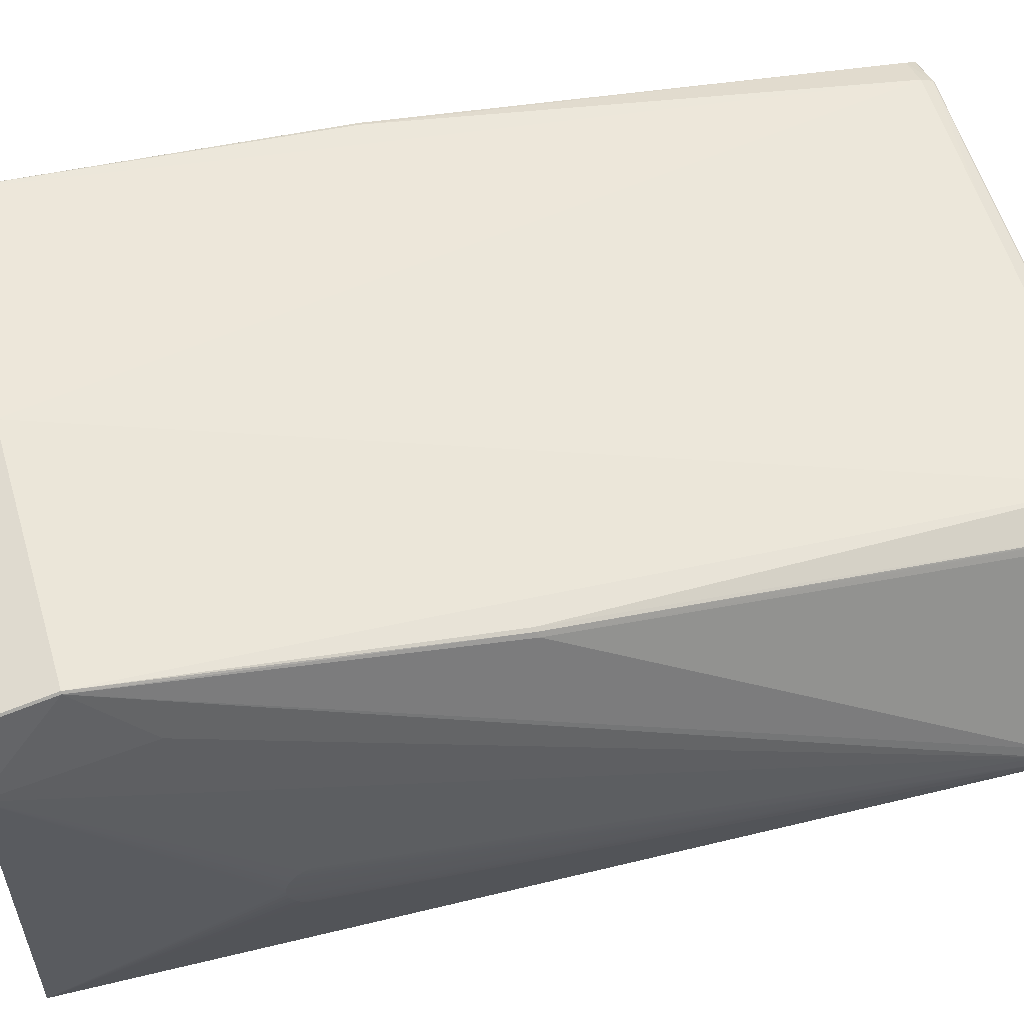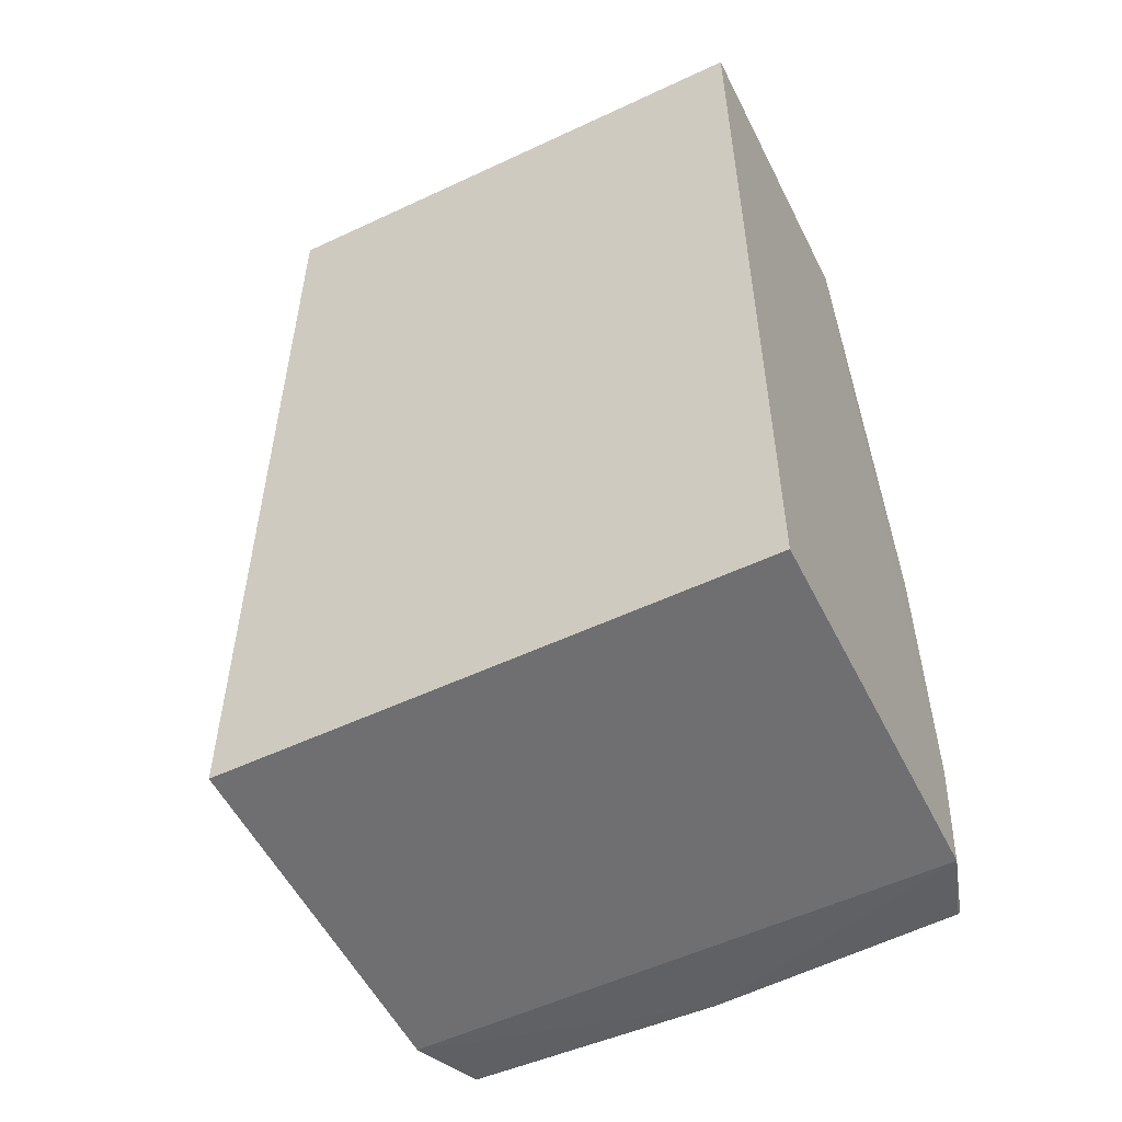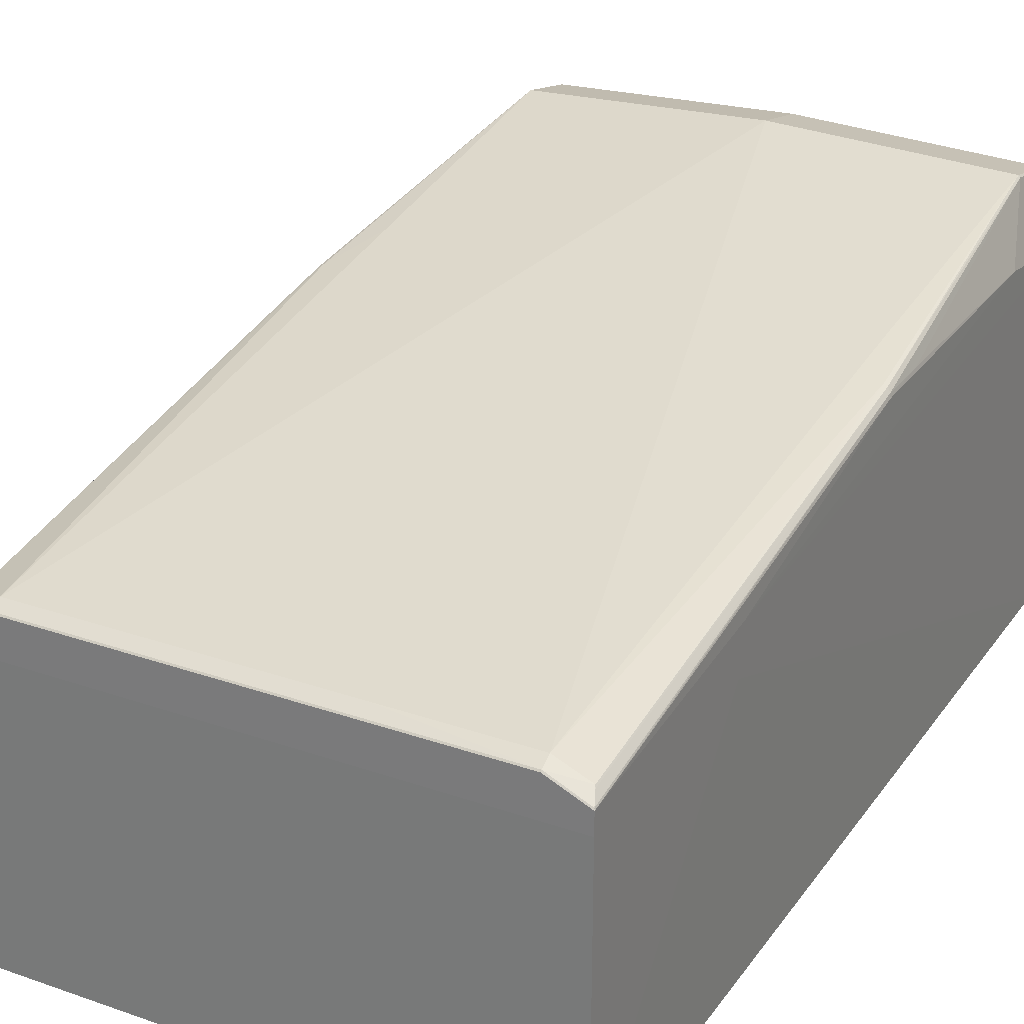
<metadata>
{"format":"obj","ext":"obj","renderer":"f3d","projection":"perspective","resolution":1024,"background":"white","views":[{"elev":57.3,"azim":73.5,"up":"+Z"},{"elev":-54.7,"azim":-153.6,"up":"+Y"},{"elev":27.4,"azim":-151.9,"up":"+Z"}]}
</metadata>
<code>
o
v -5.905 -10 -4.09
v -5.905 -8.666 -4.09
v -5.415 -10 -4.09
v -5.415 -10 -4.09
v -5.905 9.847 -4.09
v -5.905 11.17 -4.09
v -5.415 -9.698 5.675
v -5.375 -9.738 5.669
v -5.375 -9.698 5.718
v -5.905 -10 -4.09
v -5.415 -10 -4.09
v -5.905 -10 4.089
v -5.415 -9.698 5.675
v -5.905 -10 4.089
v -5.375 -9.738 5.669
v -5.415 -10 -4.09
v 5.905 -10 -4.089
v 0.000215 -10 -4.09
v -5.905 -10 -4.09
v -5.905 6.079 -4.09
v -5.905 -8.666 -4.09
v -5.905 -8.666 -4.09
v -5.905 6.079 -4.09
v -5.415 -10 -4.09
v -5.415 -10 -4.09
v -5.905 6.079 -4.09
v -5.905 9.847 -4.09
v -5.415 -9.698 5.675
v -5.415 -8.242 5.986
v -5.905 -10 4.089
v -5.415 -9.698 5.675
v -5.375 -9.698 5.718
v -5.375 -8.241 6.028
v -5.415 -9.698 5.675
v -5.375 -8.241 6.028
v -5.415 -8.242 5.986
v -5.415 -10 -4.09
v 5.905 -8.666 -4.089
v 5.905 -10 -4.089
v 5.905 -8.666 -4.089
v 5.905 -7.333 -4.089
v 5.905 -10 -4.089
v -5.415 -10 -4.09
v 5.905 -7.333 -4.089
v 5.905 -8.666 -4.089
v -5.415 -8.242 5.986
v -5.905 -6.829 4.62
v -5.905 -10 4.089
v -5.415 -10 -4.09
v -5.905 11.17 -4.09
v 5.905 11.17 -4.089
v -5.415 -10 -4.09
v 5.905 11.17 -4.089
v 5.905 -7.333 -4.089
v -5.375 -9.698 5.718
v -0.000312 -9.698 5.94
v -5.375 -8.241 6.028
v -5.375 -9.738 5.669
v -0.00031 -9.738 5.892
v -5.375 -9.698 5.718
v -5.375 -9.698 5.718
v -0.00031 -9.738 5.892
v -0.000312 -9.698 5.94
v -5.905 -10 4.089
v -0.00031 -9.738 5.892
v -5.375 -9.738 5.669
v -0.00031 -9.738 5.892
v 5.375 -9.698 5.718
v -0.000312 -9.698 5.94
v -0.00031 -9.738 5.892
v 5.375 -9.738 5.67
v 5.375 -9.698 5.718
v 5.375 -9.738 5.67
v 5.415 -9.698 5.676
v 5.375 -9.698 5.718
v -5.787 10.91 2.931
v -5.763 10.87 2.968
v -5.889 11.15 2.762
v -5.415 -8.242 5.986
v -5.883 -1.579 4.702
v -5.905 -6.829 4.62
v -5.883 -1.579 4.702
v -5.905 -1.668 4.621
v -5.905 -6.829 4.62
v -0.000312 -9.698 5.94
v -0.000329 -8.241 6.251
v -5.375 -8.241 6.028
v -0.00031 -9.738 5.892
v 5.905 -10 4.09
v 5.375 -9.738 5.67
v 5.375 -9.738 5.67
v 5.905 -10 4.09
v 5.415 -9.698 5.676
v 5.415 -9.698 5.676
v 5.375 -8.241 6.029
v 5.375 -9.698 5.718
v 5.375 -9.698 5.718
v 5.375 -8.241 6.029
v -0.000312 -9.698 5.94
v -0.000312 -9.698 5.94
v 5.375 -8.241 6.029
v -0.000329 -8.241 6.251
v 5.905 -10 4.09
v 5.415 -8.242 5.986
v 5.415 -9.698 5.676
v 5.415 -9.698 5.676
v 5.415 -8.242 5.986
v 5.375 -8.241 6.029
v -5.905 11.17 2.725
v -5.889 11.15 2.762
v -5.011 11.17 3.12
v -5.763 10.87 2.968
v -5.018 11.14 3.15
v -5.889 11.15 2.762
v -5.889 11.15 2.762
v -5.018 11.14 3.15
v -5.011 11.17 3.12
v -5.905 11.17 2.725
v -5.88 -0.3312 4.706
v -5.889 11.15 2.762
v -5.415 -8.242 5.986
v -5.88 -0.3312 4.706
v -5.883 -1.579 4.702
v -5.787 10.91 2.931
v -5.889 11.15 2.762
v -5.813 -0.377 4.802
v -5.88 -0.3312 4.706
v -5.813 -0.377 4.802
v -5.889 11.15 2.762
v -5.375 -8.241 6.028
v -5.813 -0.377 4.802
v -5.415 -8.242 5.986
v -5.415 -8.242 5.986
v -5.813 -0.377 4.802
v -5.88 -0.3312 4.706
v -5.787 10.91 2.931
v -5.813 -0.377 4.802
v -5.763 10.87 2.968
v -5.905 11.17 2.725
v -5.905 -0.2952 4.621
v -5.88 -0.3312 4.706
v -5.883 -1.579 4.702
v -5.905 -0.2952 4.621
v -5.905 -1.668 4.621
v -5.88 -0.3312 4.706
v -5.905 -0.2952 4.621
v -5.883 -1.579 4.702
v -0.000329 -8.241 6.251
v -5.212 -1.954 5.135
v -5.375 -8.241 6.028
v -5.905 -10 4.089
v 5.415 -10 4.09
v -0.00031 -9.738 5.892
v -0.00031 -9.738 5.892
v 5.415 -10 4.09
v 5.905 -10 4.09
v -5.375 -8.241 6.028
v -5.734 -0.3909 4.843
v -5.813 -0.377 4.802
v -5.813 -0.377 4.802
v -5.734 -0.3909 4.843
v -5.763 10.87 2.968
v -5.212 -1.954 5.135
v -5.734 -0.3909 4.843
v -5.375 -8.241 6.028
v -0.000329 -8.241 6.251
v -5.008 10.86 3.282
v -5.212 -1.954 5.135
v -5.763 10.87 2.968
v -5.008 10.86 3.282
v -5.018 11.14 3.15
v -5.734 -0.3909 4.843
v -5.008 10.86 3.282
v -5.763 10.87 2.968
v -5.212 -1.954 5.135
v -5.008 10.86 3.282
v -5.734 -0.3909 4.843
v -5.415 -10 -4.09
v -0.000215 -10 4.09
v -5.905 -10 4.089
v -5.415 -10 -4.09
v 0.000215 -10 -4.09
v -0.000215 -10 4.09
v 5.905 -10 -4.089
v -0.000215 -10 4.09
v 0.000215 -10 -4.09
v 5.905 -10 4.09
v -0.000215 -10 4.09
v 5.905 -10 -4.089
v -5.905 -10 4.089
v -0.000215 -10 4.09
v 5.415 -10 4.09
v 5.415 -10 4.09
v -0.000215 -10 4.09
v 5.905 -10 4.09
v -5.905 -10 -4.09
v -5.905 -10 4.089
v -5.918 5.842 3.263
v -5.905 -6.829 4.62
v -5.918 5.842 3.263
v -5.905 -10 4.089
v -5.905 -1.668 4.621
v -5.918 5.842 3.263
v -5.905 -6.829 4.62
v -5.905 -0.2952 4.621
v -5.918 5.842 3.263
v -5.905 -1.668 4.621
v -5.905 11.17 2.725
v -5.918 5.842 3.263
v -5.905 -0.2952 4.621
v -5.905 9.847 -4.09
v -5.918 6.014 2.252
v -5.905 11.17 -4.09
v -5.905 11.17 -4.09
v -5.918 6.014 2.252
v -5.905 11.17 2.272
v -5.905 11.17 2.725
v -5.905 11.17 2.272
v -5.918 6.014 2.252
v -5.905 11.17 2.725
v -5.918 6.014 2.252
v -5.918 5.842 3.263
v -5.905 6.079 -4.09
v -5.918 6.014 2.252
v -5.905 9.847 -4.09
v -5.905 -10 -4.09
v -5.918 6.014 2.252
v -5.905 6.079 -4.09
v -5.905 -10 -4.09
v -5.918 5.842 3.263
v -5.918 6.014 2.252
v 5.905 -10 4.09
v 5.905 -6.829 4.621
v 5.415 -8.242 5.986
v 5.905 11.17 -4.089
v 8.037 8.631 -0.9935
v 5.905 -7.333 -4.089
v 5.905 11.17 -4.089
v 8.018 8.81 -1.018
v 8.037 8.631 -0.9935
v 5.905 -7.333 -4.089
v 8.037 8.631 -0.9935
v 5.905 -10 -4.089
v 5.905 11.17 -4.089
v 8.029 9.013 -0.8616
v 8.091 8.844 -0.8451
v 5.905 11.17 -4.089
v 8.091 8.844 -0.8451
v 8.018 8.81 -1.018
v 8.018 8.81 -1.018
v 8.091 8.844 -0.8451
v 8.037 8.631 -0.9935
v 6.992 -4.972 -0.6288
v 6.992 -5.076 -0.5561
v 5.905 -10 -4.089
v 6.992 -4.972 -0.6288
v 5.905 -10 -4.089
v 6.992 -4.858 -0.6823
v 6.992 -5.076 -0.5561
v 6.992 -5.166 -0.4666
v 5.905 -10 -4.089
v 8.037 8.631 -0.9935
v 8.112 8.666 -0.8158
v 5.905 -10 -4.089
v 8.091 8.844 -0.8451
v 8.112 8.666 -0.8158
v 8.037 8.631 -0.9935
v 6.992 -4.972 -0.6288
v 8.112 8.666 -0.8158
v 6.992 -5.076 -0.5561
v 5.905 -10 -4.089
v 8.112 8.666 -0.8158
v 6.992 -4.858 -0.6823
v 6.992 -4.972 -0.6288
v 6.992 -4.858 -0.6823
v 8.112 8.666 -0.8158
v 5.905 11.17 -4.089
v 8.052 9.047 -0.6927
v 8.029 9.013 -0.8616
v 5.905 11.17 -4.089
v 7.949 9.193 -0.7216
v 8.052 9.047 -0.6927
v 6.992 -5.166 -0.4666
v 6.992 -5.238 -0.3628
v 5.905 -10 -4.089
v 8.029 9.013 -0.8616
v 8.116 8.88 -0.6599
v 8.091 8.844 -0.8451
v 8.052 9.047 -0.6927
v 8.116 8.88 -0.6599
v 8.029 9.013 -0.8616
v 8.091 8.844 -0.8451
v 8.116 8.88 -0.6599
v 8.112 8.666 -0.8158
v 6.992 -5.238 -0.3628
v 6.992 -5.292 -0.2481
v 5.905 -10 -4.089
v 5.905 11.17 -4.089
v 7.93 9.221 -0.5789
v 7.949 9.193 -0.7216
v 6.992 -5.076 -0.5561
v 8.138 8.704 -0.6251
v 6.992 -5.166 -0.4666
v 8.112 8.666 -0.8158
v 8.138 8.704 -0.6251
v 6.992 -5.076 -0.5561
v 6.992 -5.166 -0.4666
v 8.138 8.704 -0.6251
v 6.992 -5.238 -0.3628
v 6.992 -5.238 -0.3628
v 8.138 8.704 -0.6251
v 6.992 -5.292 -0.2481
v 8.116 8.88 -0.6599
v 8.138 8.704 -0.6251
v 8.112 8.666 -0.8158
v 6.992 -5.292 -0.2481
v 6.992 -5.325 -0.1257
v 5.905 -10 -4.089
v 8.138 8.704 -0.6251
v 6.992 -5.325 -0.1257
v 6.992 -5.292 -0.2481
v 7.949 9.193 -0.7216
v 8.029 9.08 -0.5239
v 8.052 9.047 -0.6927
v 7.93 9.221 -0.5789
v 8.029 9.08 -0.5239
v 7.949 9.193 -0.7216
v 8.052 9.047 -0.6927
v 8.029 9.08 -0.5239
v 8.116 8.88 -0.6599
v 8.029 9.08 -0.5239
v 8.091 8.917 -0.4748
v 8.116 8.88 -0.6599
v 5.905 -10 4.09
v 5.905 -10 -4.089
v 6.992 -5.336 0.00042
v 6.992 -5.325 -0.1257
v 6.992 -5.336 0.00042
v 5.905 -10 -4.089
v 8.138 8.704 -0.6251
v 6.992 -5.336 0.00042
v 6.992 -5.325 -0.1257
v 5.905 -10 4.09
v 8.112 8.742 -0.4344
v 5.905 -6.829 4.621
v 5.905 -6.829 4.621
v 8.112 8.742 -0.4344
v 5.415 -8.242 5.986
v 8.116 8.88 -0.6599
v 8.112 8.742 -0.4344
v 8.138 8.704 -0.6251
v 8.091 8.917 -0.4748
v 8.112 8.742 -0.4344
v 8.116 8.88 -0.6599
v 5.905 -10 4.09
v 6.992 -5.336 0.00042
v 6.992 -5.325 0.1266
v 8.138 8.704 -0.6251
v 6.992 -5.325 0.1266
v 6.992 -5.336 0.00042
v 8.029 9.08 -0.5239
v 7.963 9.111 -0.3665
v 8.091 8.917 -0.4748
v 8.091 8.917 -0.4748
v 8.018 8.951 -0.3022
v 8.112 8.742 -0.4344
v 7.963 9.111 -0.3665
v 8.018 8.951 -0.3022
v 8.091 8.917 -0.4748
v 5.905 -10 4.09
v 6.992 -5.325 0.1266
v 6.992 -5.292 0.2489
v 8.138 8.704 -0.6251
v 6.992 -5.292 0.2489
v 6.992 -5.325 0.1266
v 8.112 8.742 -0.4344
v 8.037 8.777 -0.2567
v 5.415 -8.242 5.986
v 8.018 8.951 -0.3022
v 8.037 8.777 -0.2567
v 8.112 8.742 -0.4344
v 5.905 -10 4.09
v 6.992 -5.292 0.2489
v 6.992 -5.238 0.3637
v 8.138 8.704 -0.6251
v 6.992 -5.238 0.3637
v 6.992 -5.292 0.2489
v 5.905 -10 4.09
v 6.992 -5.238 0.3637
v 6.992 -5.166 0.4674
v 8.138 8.704 -0.6251
v 6.992 -5.166 0.4674
v 6.992 -5.238 0.3637
v 5.905 -10 4.09
v 6.992 -5.166 0.4674
v 6.992 -5.076 0.557
v 8.138 8.704 -0.6251
v 6.992 -5.076 0.557
v 6.992 -5.166 0.4674
v 5.905 -10 4.09
v 6.992 -5.076 0.557
v 6.992 -4.972 0.6296
v 8.112 8.742 -0.4344
v 6.992 -4.972 0.6296
v 8.138 8.704 -0.6251
v 8.138 8.704 -0.6251
v 6.992 -4.972 0.6296
v 6.992 -5.076 0.557
v -0.000329 -8.241 6.251
v -1.885 10.87 3.287
v -5.008 10.86 3.282
v -5.008 10.86 3.282
v -1.885 10.87 3.287
v -5.018 11.14 3.15
v 5.905 -10 4.09
v 6.992 -4.858 0.6831
v 8.112 8.742 -0.4344
v 5.905 -10 4.09
v 6.992 -4.972 0.6296
v 6.992 -4.858 0.6831
v 8.112 8.742 -0.4344
v 6.992 -4.858 0.6831
v 6.992 -4.972 0.6296
v -5.905 11.17 -4.09
v -1.667 11.17 2.272
v 5.905 11.17 -4.089
v -5.905 11.17 -4.09
v -5.905 11.17 2.272
v -1.667 11.17 2.272
v -5.905 11.17 2.725
v -1.667 11.17 2.272
v -5.905 11.17 2.272
v 7.93 9.221 -0.5789
v 5.905 11.17 2.726
v 8.029 9.08 -0.5239
v 8.029 9.08 -0.5239
v 5.905 11.17 2.726
v 7.963 9.111 -0.3665
v 7.963 9.111 -0.3665
v 5.905 11.17 2.726
v 8.018 8.951 -0.3022
v 8.018 8.951 -0.3022
v 5.905 11.17 2.726
v 8.037 8.777 -0.2567
v 5.905 11.17 2.726
v 5.889 11.14 2.762
v 8.037 8.777 -0.2567
v 5.905 11.17 -4.089
v 5.905 11.17 2.272
v 7.93 9.221 -0.5789
v 7.93 9.221 -0.5789
v 5.905 11.17 2.272
v 5.905 11.17 2.726
v 5.889 11.14 2.762
v 5.771 10.87 2.964
v 5.796 10.91 2.926
v -5.018 11.14 3.15
v 5.011 11.17 3.121
v -5.011 11.17 3.12
v 5.905 11.17 2.726
v 5.011 11.17 3.121
v 5.889 11.14 2.762
v 5.889 11.14 2.762
v 5.017 11.14 3.15
v 5.771 10.87 2.964
v 5.011 11.17 3.121
v 5.017 11.14 3.15
v 5.889 11.14 2.762
v 5.017 11.14 3.15
v 5.011 10.86 3.282
v 5.771 10.87 2.964
v 5.375 -8.241 6.029
v 5.23 -1.945 5.136
v -0.000329 -8.241 6.251
v -0.000329 -8.241 6.251
v 5.23 -1.945 5.136
v 5.011 10.86 3.282
v -5.905 11.17 2.725
v -5.011 11.17 3.12
v 1.672 11.17 3.12
v 5.011 11.17 3.121
v 1.672 11.17 3.12
v -5.011 11.17 3.12
v -5.905 11.17 2.725
v 1.672 11.17 3.12
v 5.905 11.17 2.726
v 5.905 11.17 2.726
v 1.672 11.17 3.12
v 5.011 11.17 3.121
v -5.018 11.14 3.15
v 1.672 11.14 3.15
v 5.011 11.17 3.121
v 5.011 11.17 3.121
v 1.672 11.14 3.15
v 5.017 11.14 3.15
v -1.667 11.17 2.272
v 1.667 11.17 2.272
v 5.905 11.17 -4.089
v 5.905 11.17 -4.089
v 1.667 11.17 2.272
v 5.905 11.17 2.272
v -5.905 11.17 2.725
v 1.667 11.17 2.272
v -1.667 11.17 2.272
v 5.905 11.17 2.272
v 1.667 11.17 2.272
v 5.905 11.17 2.726
v -5.905 11.17 2.725
v 5.905 11.17 2.726
v 1.667 11.17 2.272
v -0.000329 -8.241 6.251
v 1.884 10.87 3.287
v -1.885 10.87 3.287
v -0.000329 -8.241 6.251
v 5.011 10.86 3.282
v 1.884 10.87 3.287
v -1.885 10.87 3.287
v 1.884 10.87 3.287
v -5.018 11.14 3.15
v -5.018 11.14 3.15
v 1.884 10.87 3.287
v 1.672 11.14 3.15
v 1.672 11.14 3.15
v 1.884 10.87 3.287
v 5.017 11.14 3.15
v 5.017 11.14 3.15
v 1.884 10.87 3.287
v 5.011 10.86 3.282
v 5.415 -8.242 5.986
v 5.812 -0.377 4.802
v 5.375 -8.241 6.029
v 5.771 10.87 2.964
v 5.812 -0.377 4.802
v 5.796 10.91 2.926
v 5.375 -8.241 6.029
v 5.733 -0.3909 4.843
v 5.23 -1.945 5.136
v 5.23 -1.945 5.136
v 5.733 -0.3909 4.843
v 5.011 10.86 3.282
v 5.011 10.86 3.282
v 5.733 -0.3909 4.843
v 5.771 10.87 2.964
v 5.771 10.87 2.964
v 5.733 -0.3909 4.843
v 5.812 -0.377 4.802
v 5.812 -0.377 4.802
v 5.733 -0.3909 4.843
v 5.375 -8.241 6.029
v 5.889 11.14 2.762
v 5.88 -0.3312 4.707
v 8.037 8.777 -0.2567
v 5.889 11.14 2.762
v 5.796 10.91 2.926
v 5.88 -0.3312 4.707
v 5.812 -0.377 4.802
v 5.88 -0.3312 4.707
v 5.796 10.91 2.926
v 8.037 8.777 -0.2567
v 5.88 -0.3312 4.707
v 5.415 -8.242 5.986
v 5.415 -8.242 5.986
v 5.88 -0.3312 4.707
v 5.812 -0.377 4.802
f 1 2 3
f 4 5 6
f 7 8 9
f 10 11 12
f 13 14 15
f 16 17 18
f 19 20 21
f 22 23 24
f 25 26 27
f 28 29 30
f 31 32 33
f 34 35 36
f 37 38 39
f 40 41 42
f 43 44 45
f 46 47 48
f 49 50 51
f 52 53 54
f 55 56 57
f 58 59 60
f 61 62 63
f 64 65 66
f 67 68 69
f 70 71 72
f 73 74 75
f 76 77 78
f 79 80 81
f 82 83 84
f 85 86 87
f 88 89 90
f 91 92 93
f 94 95 96
f 97 98 99
f 100 101 102
f 103 104 105
f 106 107 108
f 109 110 111
f 112 113 114
f 115 116 117
f 118 119 120
f 121 122 123
f 124 125 126
f 127 128 129
f 130 131 132
f 133 134 135
f 136 137 138
f 139 140 141
f 142 143 144
f 145 146 147
f 148 149 150
f 151 152 153
f 154 155 156
f 157 158 159
f 160 161 162
f 163 164 165
f 166 167 168
f 169 170 171
f 172 173 174
f 175 176 177
f 178 179 180
f 181 182 183
f 184 185 186
f 187 188 189
f 190 191 192
f 193 194 195
f 196 197 198
f 199 200 201
f 202 203 204
f 205 206 207
f 208 209 210
f 211 212 213
f 214 215 216
f 217 218 219
f 220 221 222
f 223 224 225
f 226 227 228
f 229 230 231
f 232 233 234
f 235 236 237
f 238 239 240
f 241 242 243
f 244 245 246
f 247 248 249
f 250 251 252
f 253 254 255
f 256 257 258
f 259 260 261
f 262 263 264
f 265 266 267
f 268 269 270
f 271 272 273
f 274 275 276
f 277 278 279
f 280 281 282
f 283 284 285
f 286 287 288
f 289 290 291
f 292 293 294
f 295 296 297
f 298 299 300
f 301 302 303
f 304 305 306
f 307 308 309
f 310 311 312
f 313 314 315
f 316 317 318
f 319 320 321
f 322 323 324
f 325 326 327
f 328 329 330
f 331 332 333
f 334 335 336
f 337 338 339
f 340 341 342
f 343 344 345
f 346 347 348
f 349 350 351
f 352 353 354
f 355 356 357
f 358 359 360
f 361 362 363
f 364 365 366
f 367 368 369
f 370 371 372
f 373 374 375
f 376 377 378
f 379 380 381
f 382 383 384
f 385 386 387
f 388 389 390
f 391 392 393
f 394 395 396
f 397 398 399
f 400 401 402
f 403 404 405
f 406 407 408
f 409 410 411
f 412 413 414
f 415 416 417
f 418 419 420
f 421 422 423
f 424 425 426
f 427 428 429
f 430 431 432
f 433 434 435
f 436 437 438
f 439 440 441
f 442 443 444
f 445 446 447
f 448 449 450
f 451 452 453
f 454 455 456
f 457 458 459
f 460 461 462
f 463 464 465
f 466 467 468
f 469 470 471
f 472 473 474
f 475 476 477
f 478 479 480
f 481 482 483
f 484 485 486
f 487 488 489
f 490 491 492
f 493 494 495
f 496 497 498
f 499 500 501
f 502 503 504
f 505 506 507
f 508 509 510
f 511 512 513
f 514 515 516
f 517 518 519
f 520 521 522
f 523 524 525
f 526 527 528
f 529 530 531
f 532 533 534
f 535 536 537
f 538 539 540
f 541 542 543
f 544 545 546
f 547 548 549
f 550 551 552
f 553 554 555
f 556 557 558
f 559 560 561
f 562 563 564

</code>
